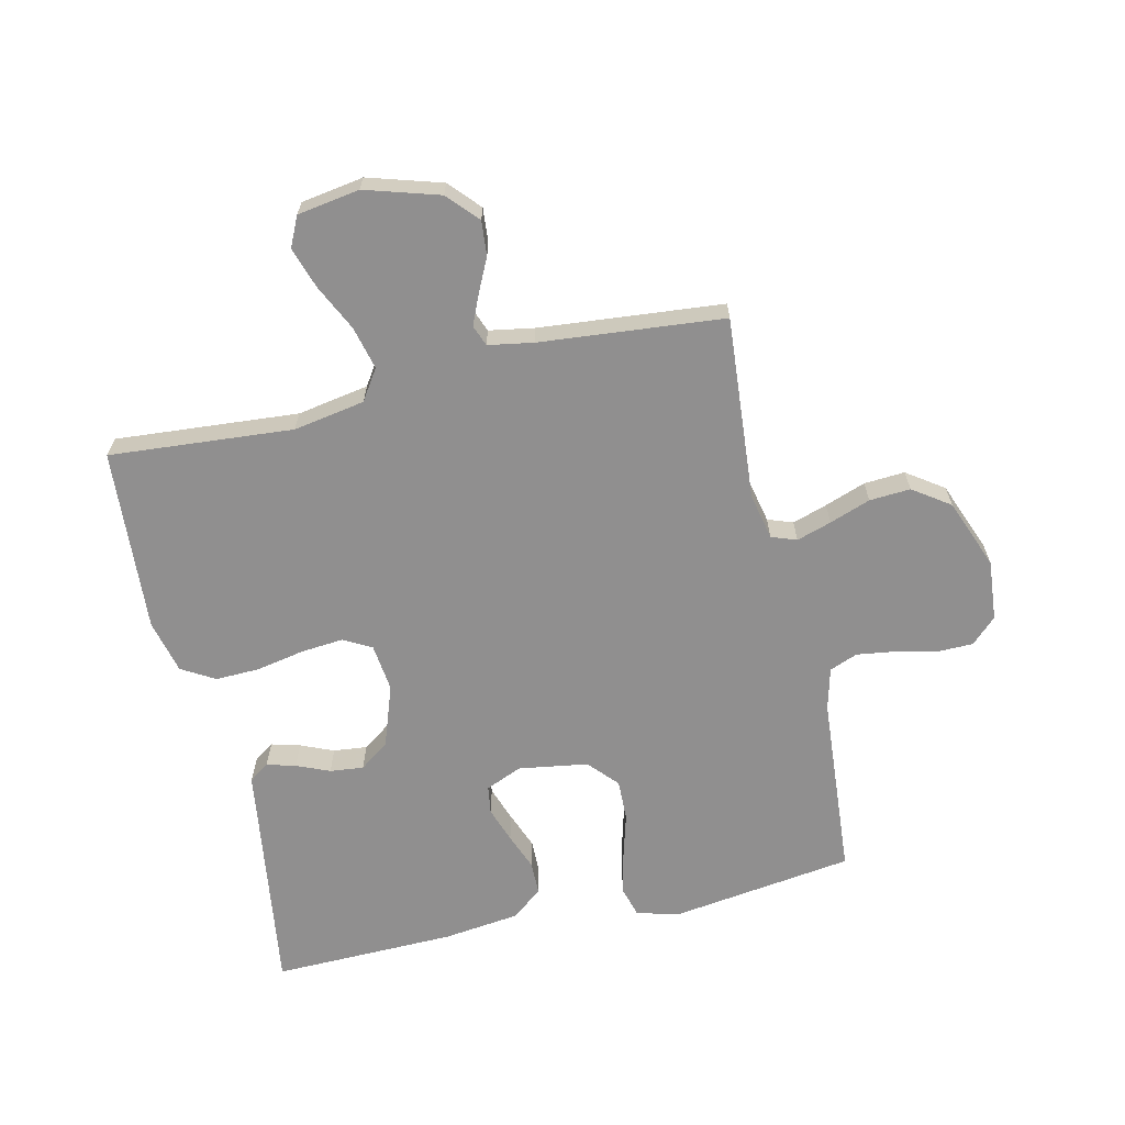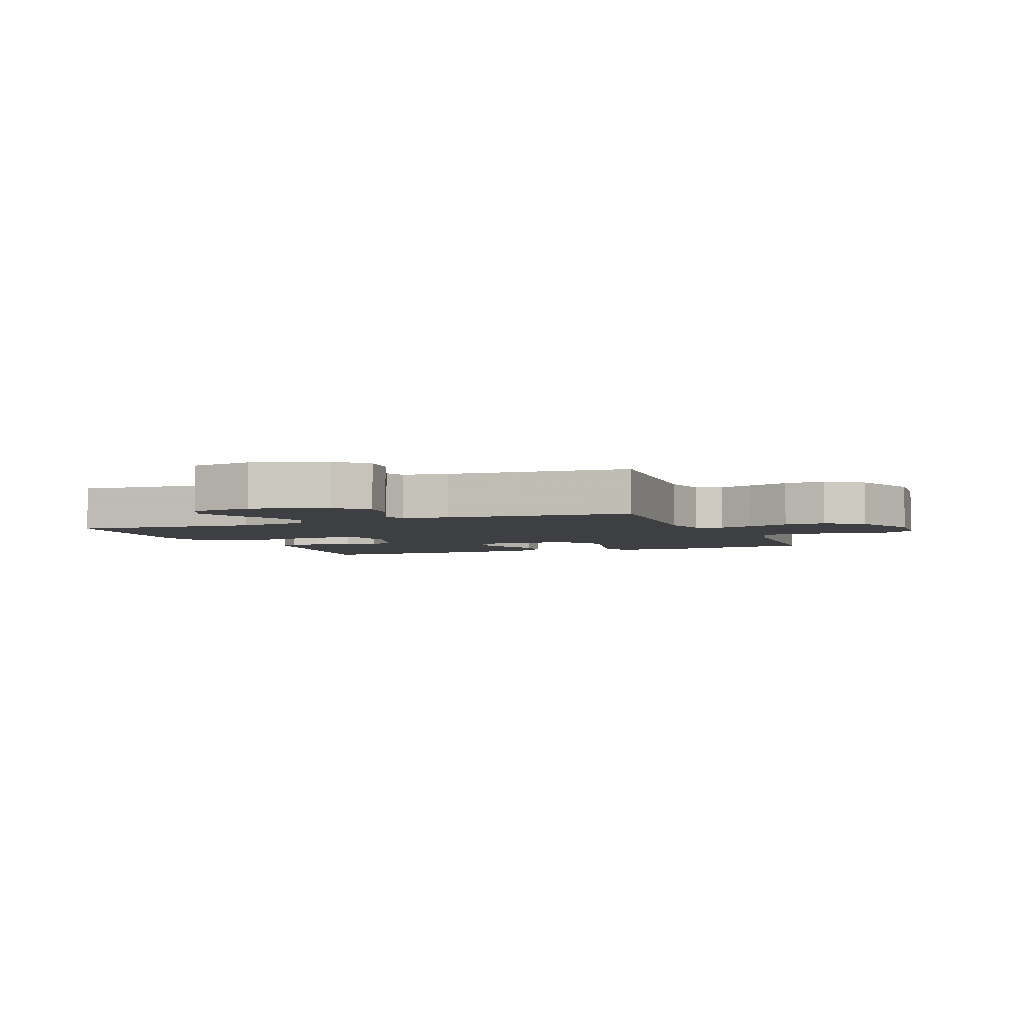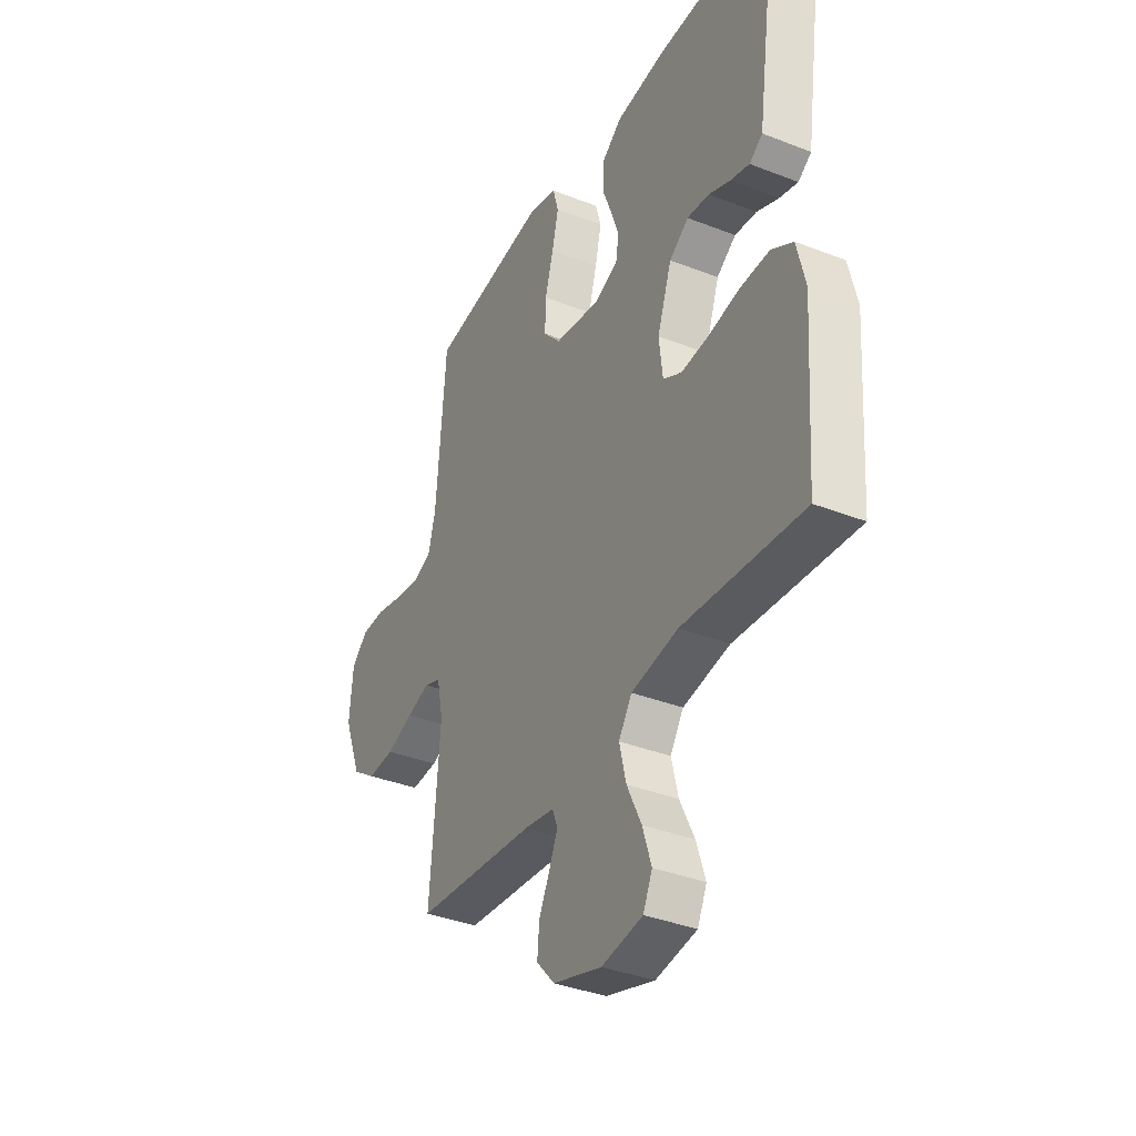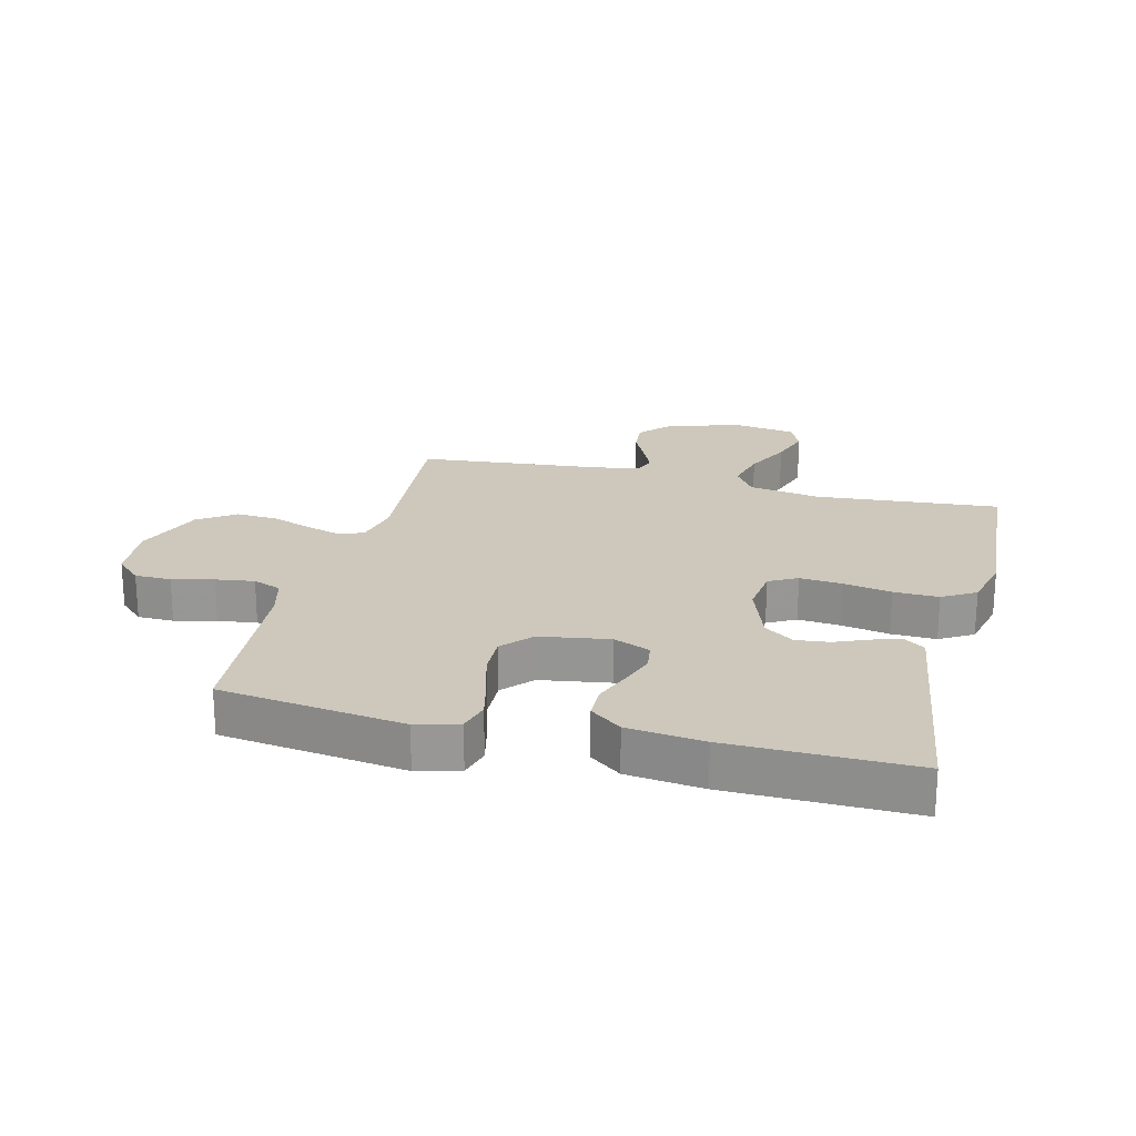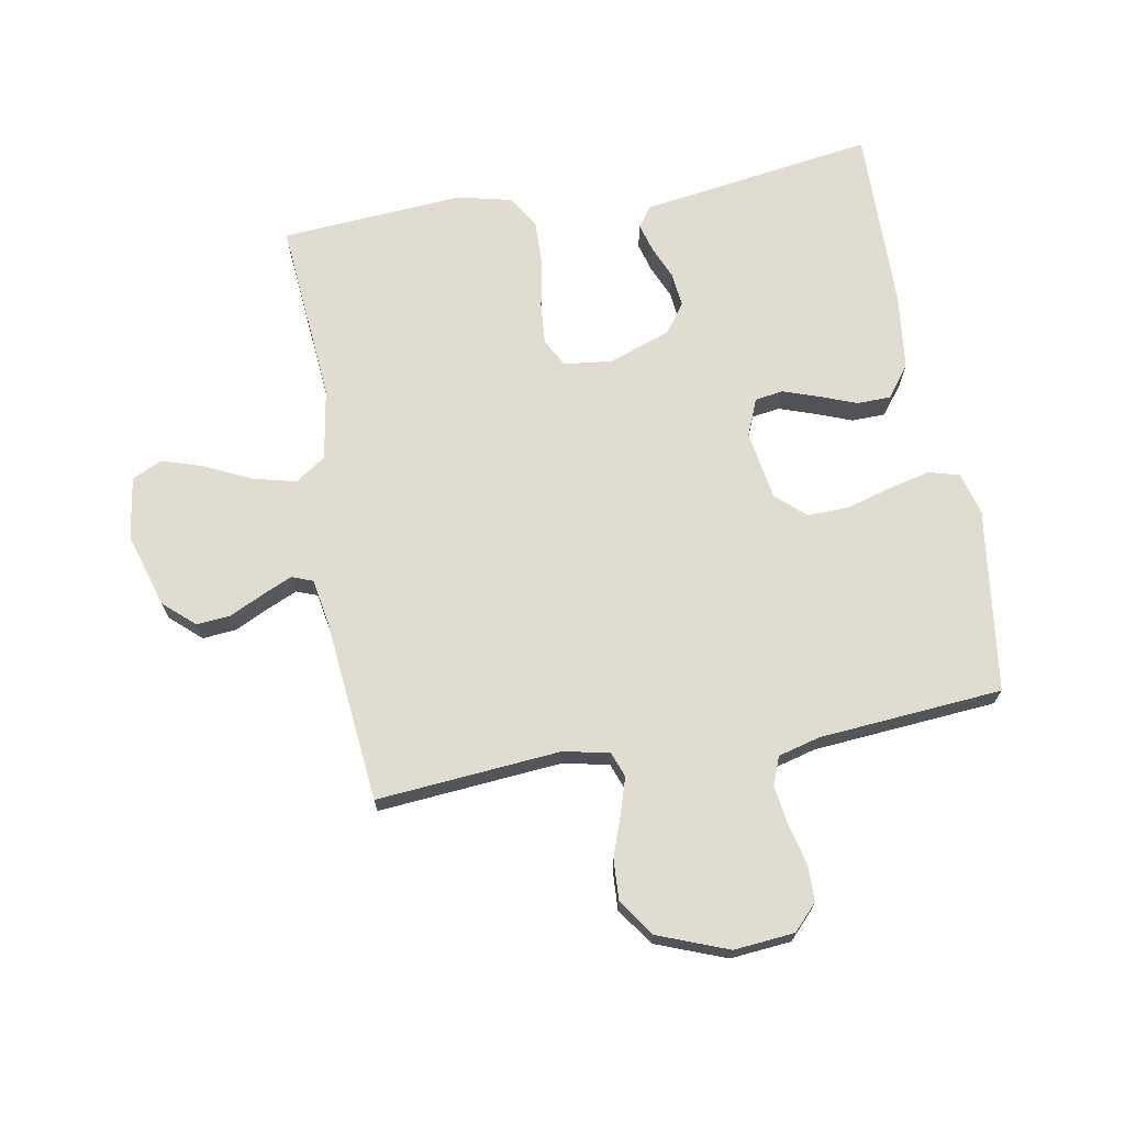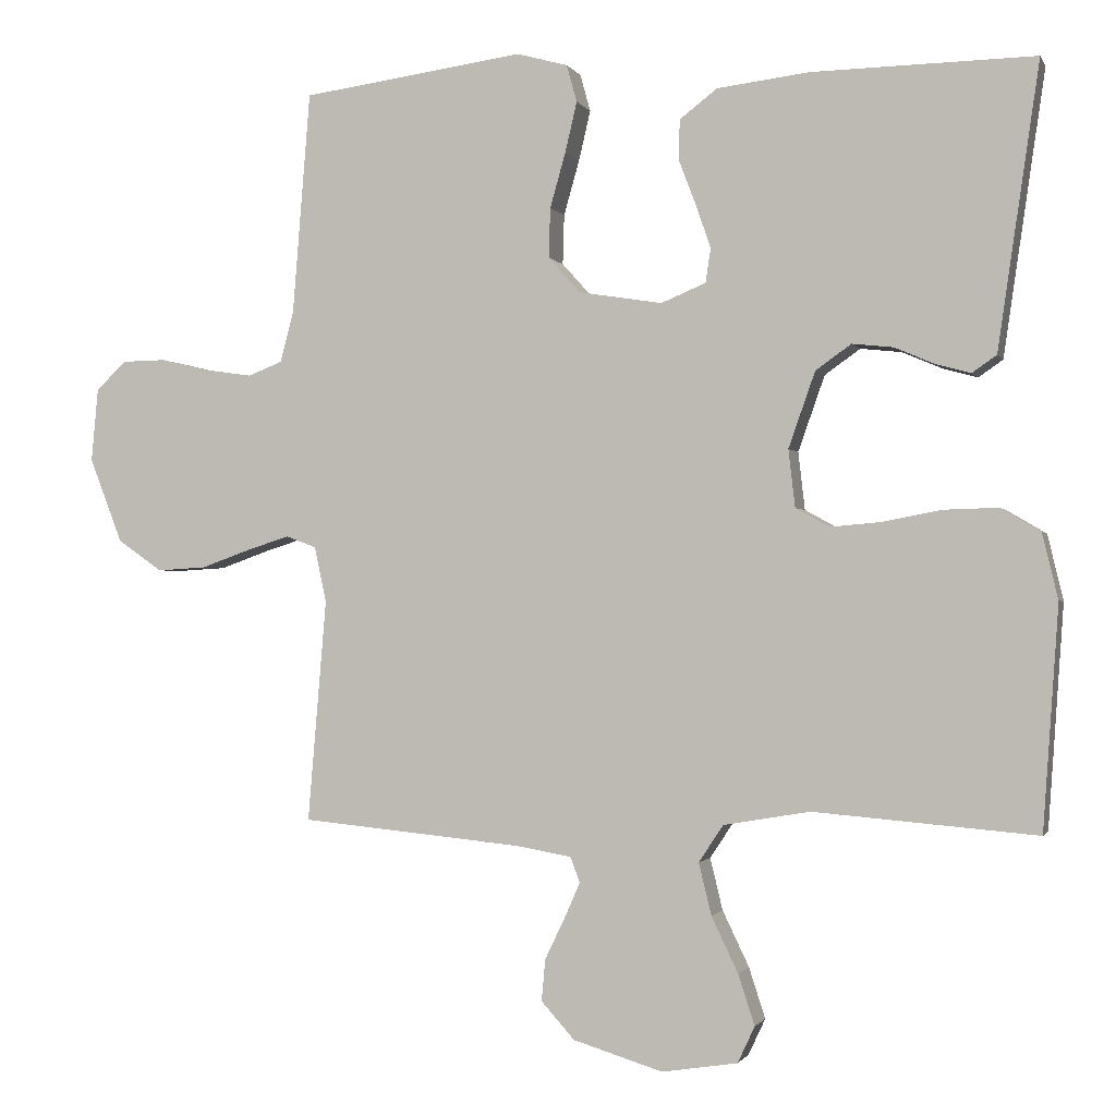
<metadata>
{"format":"obj","ext":"obj","renderer":"f3d","projection":"perspective","resolution":1024,"background":"white","views":[{"elev":-65.4,"azim":-166.9,"up":"+Y"},{"elev":-4.0,"azim":-157.9,"up":"+Y"},{"elev":-36.7,"azim":63.1,"up":"+Z"},{"elev":21.9,"azim":14.1,"up":"+Y"},{"elev":69.7,"azim":-100.2,"up":"+Y"},{"elev":-1.1,"azim":15.7,"up":"+Z"}]}
</metadata>
<code>
v 0.5 0.07 0.5
v 0.456 0.07 0.2
v 0.444 0.07 0.117
v 0.411 0.07 0.094
v 0.364 0.07 0.107
v 0.31 0.07 0.13
v 0.255 0.07 0.136
v 0.207 0.07 0.102
v 0.171 0.07 0
v 0.18 0.07 -0.078
v 0.226 0.07 -0.103
v 0.295 0.07 -0.097
v 0.373 0.07 -0.082
v 0.446 0.07 -0.08
v 0.5 0.07 -0.112
v 0.521 0.07 -0.2
v 0.5 0.07 -0.5
v 0.2 0.07 -0.475
v 0.083 0.07 -0.495
v 0.05 0.07 -0.545
v 0.067 0.07 -0.615
v 0.103 0.07 -0.69
v 0.125 0.07 -0.758
v 0.102 0.07 -0.807
v 0 0.07 -0.823
v -0.121 0.07 -0.786
v -0.166 0.07 -0.736
v -0.161 0.07 -0.68
v -0.134 0.07 -0.624
v -0.113 0.07 -0.576
v -0.126 0.07 -0.542
v -0.2 0.07 -0.529
v -0.5 0.07 -0.5
v -0.475 0.07 -0.2
v -0.491 0.07 -0.125
v -0.532 0.07 -0.11
v -0.589 0.07 -0.128
v -0.656 0.07 -0.152
v -0.723 0.07 -0.156
v -0.783 0.07 -0.114
v -0.827 0.07 0
v -0.818 0.07 0.099
v -0.777 0.07 0.138
v -0.718 0.07 0.139
v -0.651 0.07 0.123
v -0.588 0.07 0.114
v -0.542 0.07 0.132
v -0.524 0.07 0.2
v -0.5 0.07 0.5
v -0.2 0.07 0.541
v -0.131 0.07 0.522
v -0.117 0.07 0.472
v -0.133 0.07 0.404
v -0.154 0.07 0.33
v -0.156 0.07 0.263
v -0.113 0.07 0.215
v 0 0.07 0.197
v 0.06 0.07 0.222
v 0.067 0.07 0.268
v 0.047 0.07 0.326
v 0.024 0.07 0.386
v 0.025 0.07 0.441
v 0.076 0.07 0.48
v 0.2 0.07 0.495
v 0.5 0 0.5
v 0.456 0 0.2
v 0.444 0 0.117
v 0.411 0 0.094
v 0.364 0 0.107
v 0.31 0 0.13
v 0.255 0 0.136
v 0.207 0 0.102
v 0.171 0 0
v 0.18 0 -0.078
v 0.226 0 -0.103
v 0.295 0 -0.097
v 0.373 0 -0.082
v 0.446 0 -0.08
v 0.5 0 -0.112
v 0.521 0 -0.2
v 0.5 0 -0.5
v 0.2 0 -0.475
v 0.083 0 -0.495
v 0.05 0 -0.545
v 0.067 0 -0.615
v 0.103 0 -0.69
v 0.125 0 -0.758
v 0.102 0 -0.807
v 0 0 -0.823
v -0.121 0 -0.786
v -0.166 0 -0.736
v -0.161 0 -0.68
v -0.134 0 -0.624
v -0.113 0 -0.576
v -0.126 0 -0.542
v -0.2 0 -0.529
v -0.5 0 -0.5
v -0.475 0 -0.2
v -0.491 0 -0.125
v -0.532 0 -0.11
v -0.589 0 -0.128
v -0.656 0 -0.152
v -0.723 0 -0.156
v -0.783 0 -0.114
v -0.827 0 0
v -0.818 0 0.099
v -0.777 0 0.138
v -0.718 0 0.139
v -0.651 0 0.123
v -0.588 0 0.114
v -0.542 0 0.132
v -0.524 0 0.2
v -0.5 0 0.5
v -0.2 0 0.541
v -0.131 0 0.522
v -0.117 0 0.472
v -0.133 0 0.404
v -0.154 0 0.33
v -0.156 0 0.263
v -0.113 0 0.215
v 0 0 0.197
v 0.06 0 0.222
v 0.067 0 0.268
v 0.047 0 0.326
v 0.024 0 0.386
v 0.025 0 0.441
v 0.076 0 0.48
v 0.2 0 0.495
f 63 64 1 2
f 60 61 62 63
f 59 60 63 2
f 58 59 2 3
f 57 58 3
f 56 57 3
f 51 52 53 54
f 49 50 51 54
f 48 49 54 55
f 47 48 55 56
f 42 43 44 45
f 42 45 46
f 41 42 46
f 37 38 39 40
f 36 37 40 41
f 35 36 41 46
f 32 33 34
f 31 32 34 35
f 26 27 28 29
f 26 29 30
f 25 26 30
f 24 25 30 31
f 21 22 23 24
f 20 21 24 31
f 15 16 17 18
f 15 18 19
f 12 13 14 15
f 11 12 15 19
f 10 11 19 20
f 3 4 5 6
f 3 6 7
f 56 3 7
f 47 56 7 8
f 46 47 8 9
f 20 31 35 46
f 9 10 20 46
f 66 65 128 127
f 127 126 125 124
f 66 127 124 123
f 67 66 123 122
f 67 122 121
f 67 121 120
f 118 117 116 115
f 118 115 114 113
f 119 118 113 112
f 120 119 112 111
f 109 108 107 106
f 110 109 106
f 110 106 105
f 104 103 102 101
f 105 104 101 100
f 110 105 100 99
f 98 97 96
f 99 98 96 95
f 93 92 91 90
f 94 93 90
f 94 90 89
f 95 94 89 88
f 88 87 86 85
f 95 88 85 84
f 82 81 80 79
f 83 82 79
f 79 78 77 76
f 83 79 76 75
f 84 83 75 74
f 70 69 68 67
f 71 70 67
f 71 67 120
f 72 71 120 111
f 73 72 111 110
f 110 99 95 84
f 110 84 74 73
f 1 65 66 2
f 2 66 67 3
f 3 67 68 4
f 4 68 69 5
f 5 69 70 6
f 6 70 71 7
f 7 71 72 8
f 8 72 73 9
f 9 73 74 10
f 10 74 75 11
f 11 75 76 12
f 12 76 77 13
f 13 77 78 14
f 14 78 79 15
f 15 79 80 16
f 16 80 81 17
f 17 81 82 18
f 18 82 83 19
f 19 83 84 20
f 20 84 85 21
f 21 85 86 22
f 22 86 87 23
f 23 87 88 24
f 24 88 89 25
f 25 89 90 26
f 26 90 91 27
f 27 91 92 28
f 28 92 93 29
f 29 93 94 30
f 30 94 95 31
f 31 95 96 32
f 32 96 97 33
f 33 97 98 34
f 34 98 99 35
f 35 99 100 36
f 36 100 101 37
f 37 101 102 38
f 38 102 103 39
f 39 103 104 40
f 40 104 105 41
f 41 105 106 42
f 42 106 107 43
f 43 107 108 44
f 44 108 109 45
f 45 109 110 46
f 46 110 111 47
f 47 111 112 48
f 48 112 113 49
f 49 113 114 50
f 50 114 115 51
f 51 115 116 52
f 52 116 117 53
f 53 117 118 54
f 54 118 119 55
f 55 119 120 56
f 56 120 121 57
f 57 121 122 58
f 58 122 123 59
f 59 123 124 60
f 60 124 125 61
f 61 125 126 62
f 62 126 127 63
f 63 127 128 64
f 64 128 65 1

</code>
